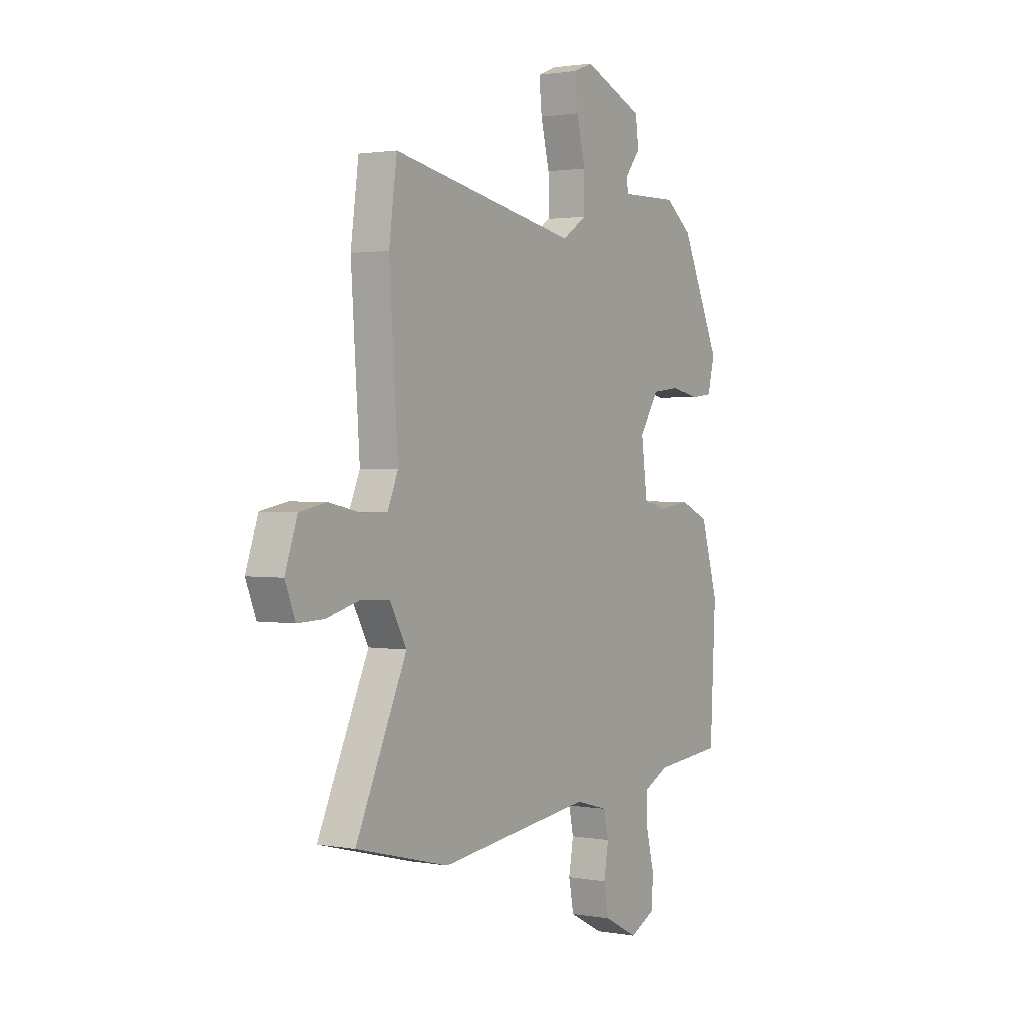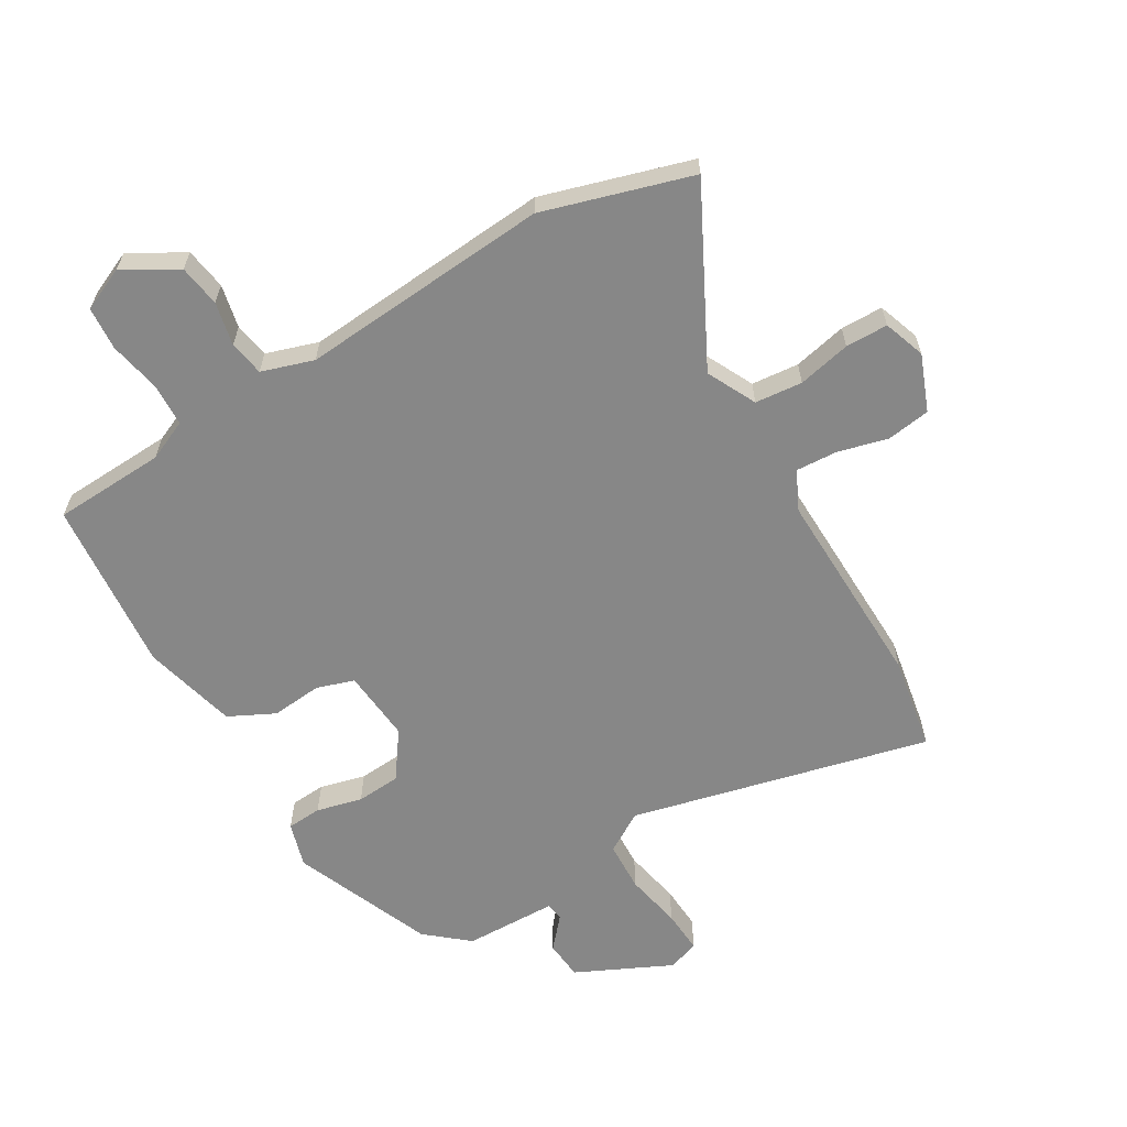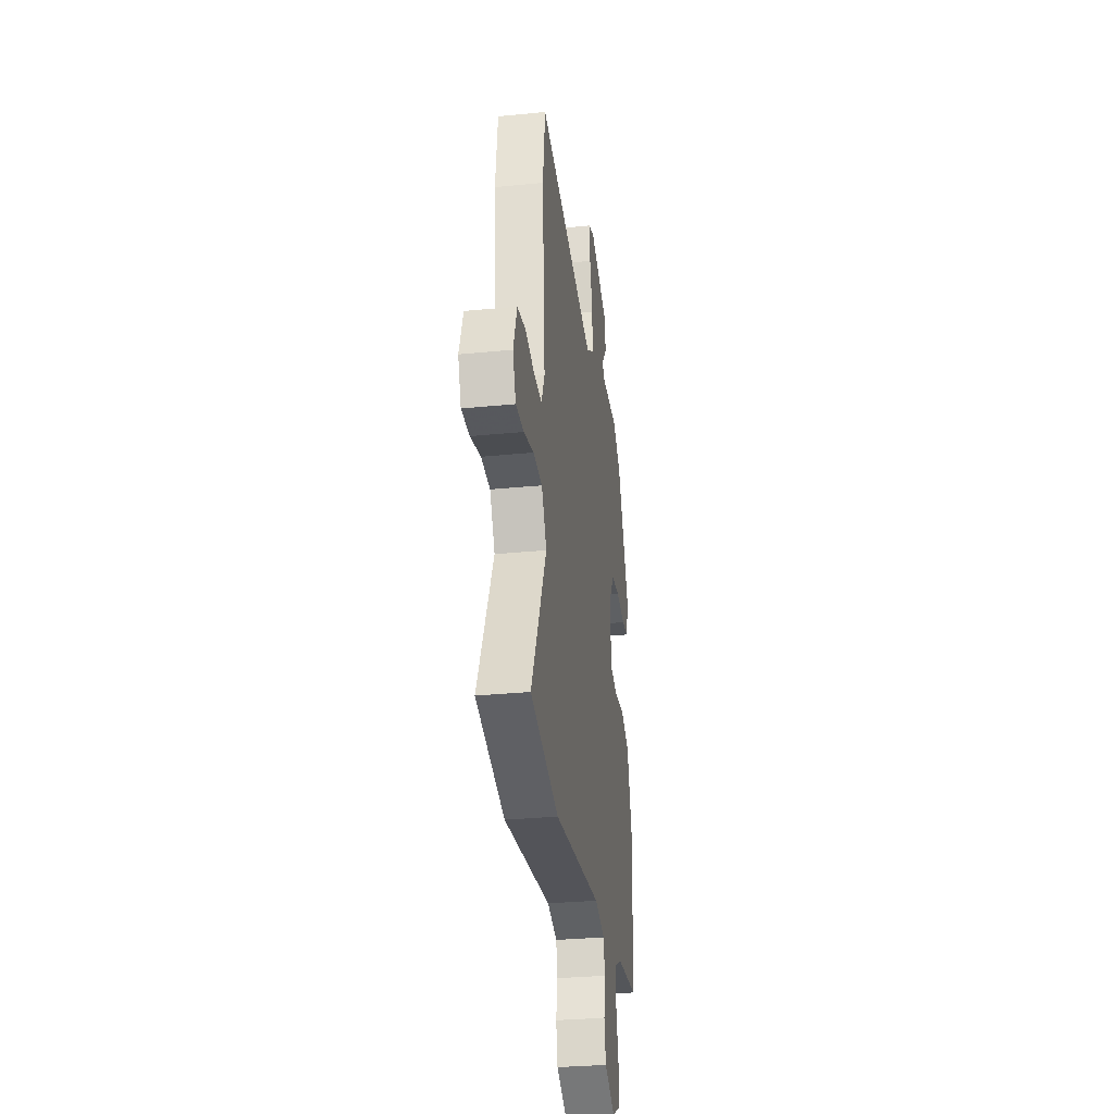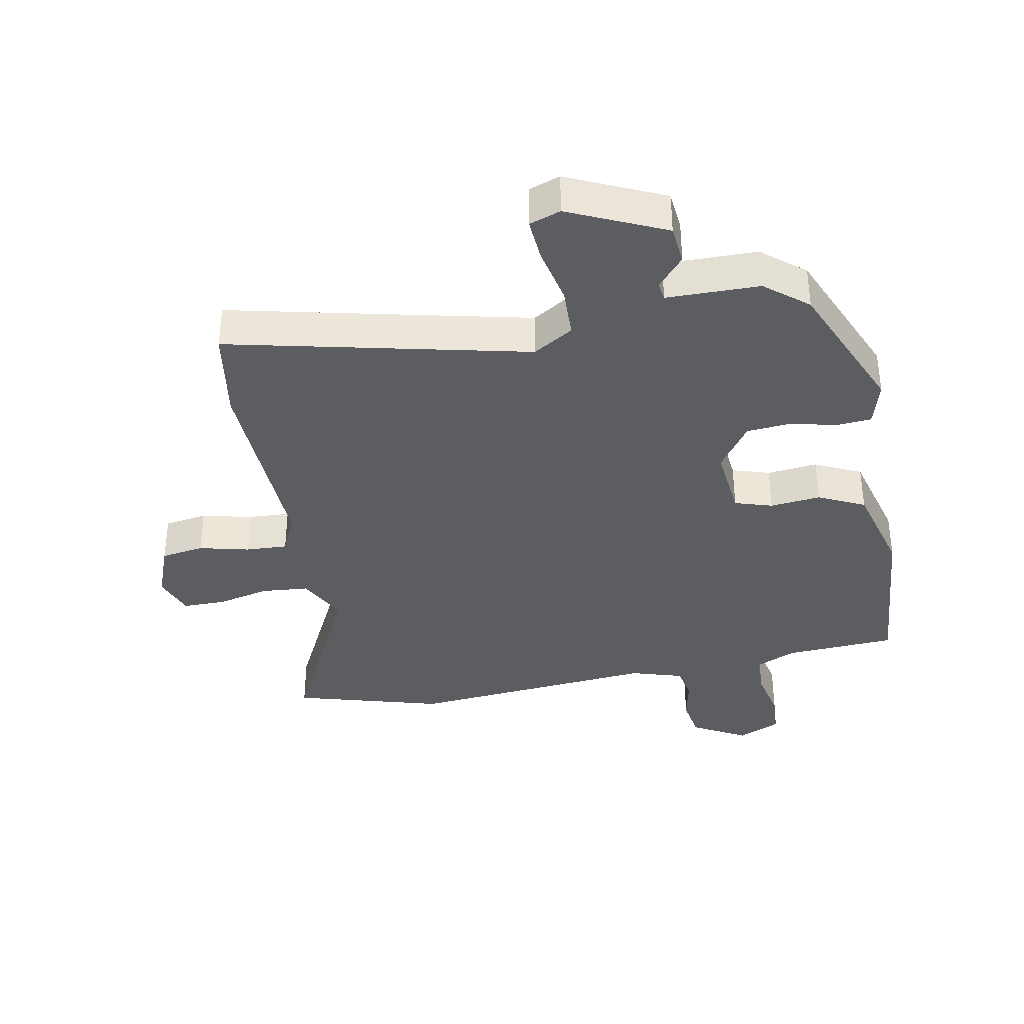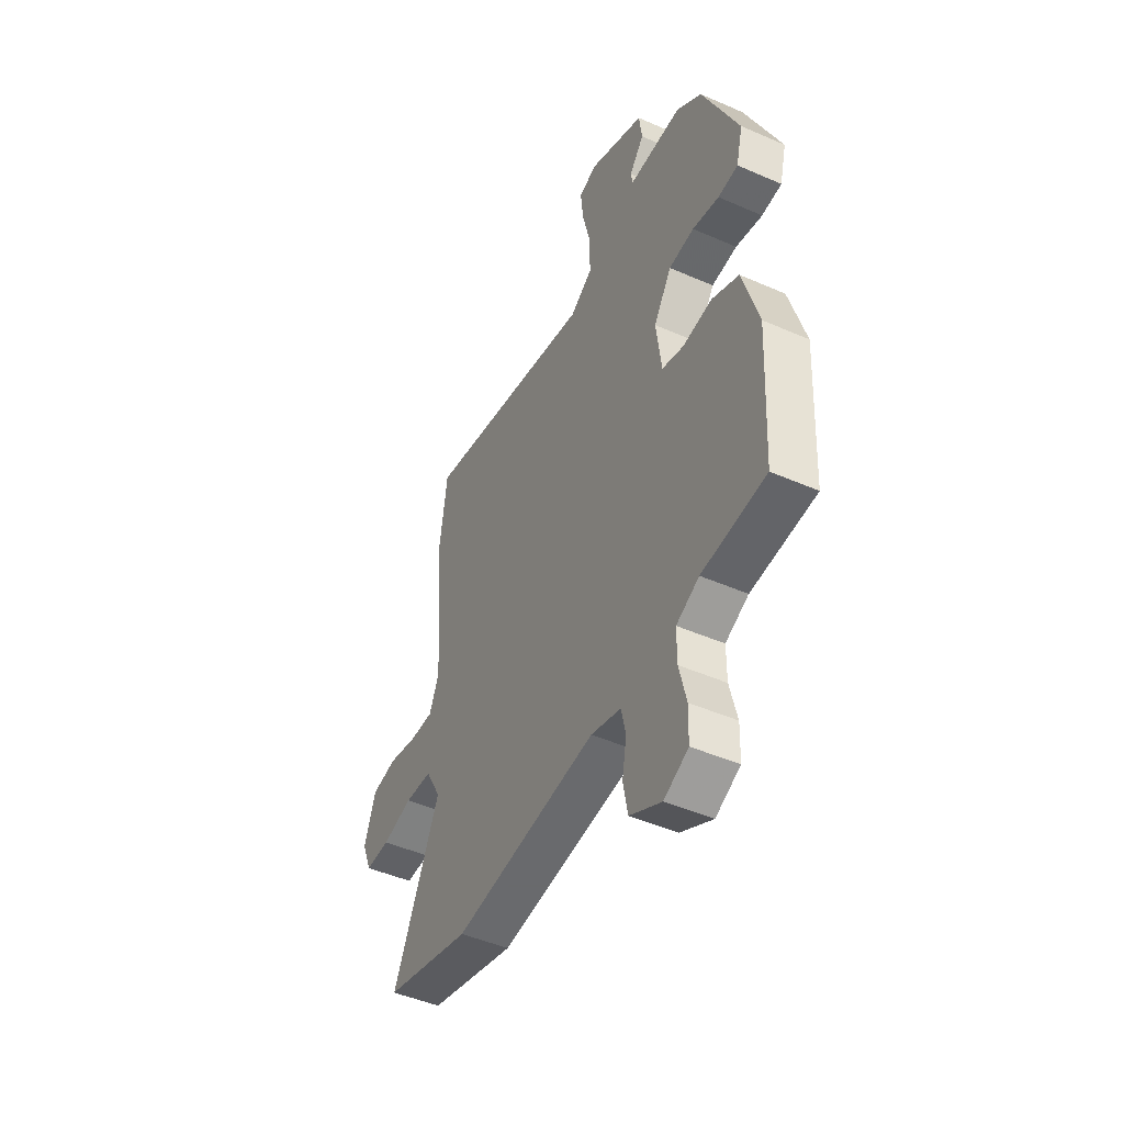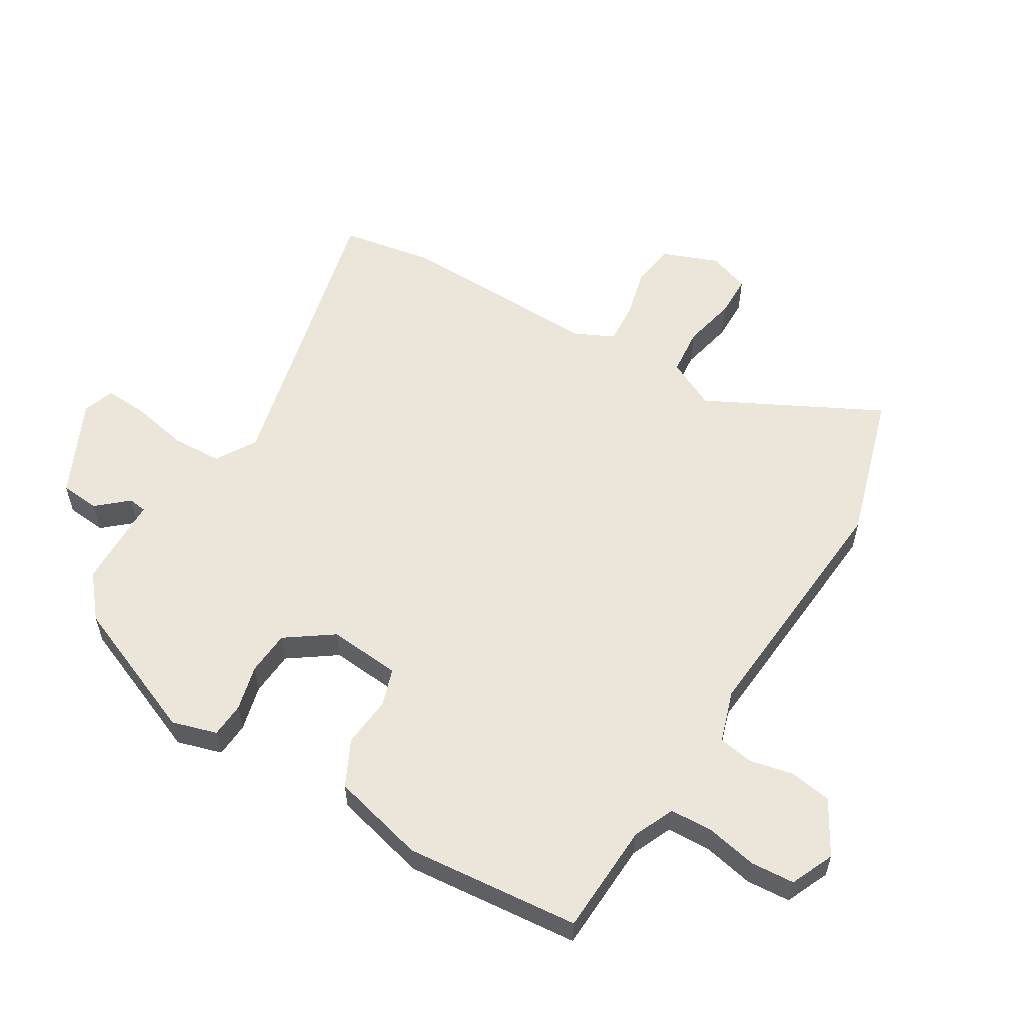
<metadata>
{"format":"obj","ext":"obj","renderer":"f3d","projection":"perspective","resolution":1024,"background":"white","views":[{"elev":1.6,"azim":-57.4,"up":"+Z"},{"elev":-62.4,"azim":-151.9,"up":"+Y"},{"elev":-30.7,"azim":-81.9,"up":"+Z"},{"elev":-36.7,"azim":9.0,"up":"+Y"},{"elev":-46.5,"azim":63.5,"up":"+Z"},{"elev":57.2,"azim":118.7,"up":"+Y"}]}
</metadata>
<code>
v -0.514 0.07 0.395
v -0.494 0.07 0.544
v -0.017 0.07 0.45
v 0.045 0.07 0.491
v 0.045 0.07 0.571
v 0.023 0.07 0.66
v 0.016 0.07 0.729
v 0.065 0.07 0.748
v 0.219 0.07 0.683
v 0.227 0.07 0.621
v 0.187 0.07 0.571
v 0.192 0.07 0.542
v 0.339 0.07 0.545
v 0.408 0.07 0.492
v 0.508 0.07 0.275
v 0.49 0.07 0.203
v 0.435 0.07 0.197
v 0.362 0.07 0.212
v 0.292 0.07 0.204
v 0.243 0.07 0.128
v 0.258 0.07 0.014
v 0.318 0.07 -0.003
v 0.398 0.07 0.008
v 0.472 0.07 -0.025
v 0.516 0.07 -0.172
v 0.502 0.07 -0.448
v 0.326 0.07 -0.464
v 0.263 0.07 -0.495
v 0.263 0.07 -0.563
v 0.283 0.07 -0.643
v 0.281 0.07 -0.712
v 0.214 0.07 -0.745
v 0.127 0.07 -0.7
v 0.114 0.07 -0.634
v 0.126 0.07 -0.565
v 0.114 0.07 -0.51
v 0.031 0.07 -0.487
v -0.363 0.07 -0.535
v -0.6 0.07 -0.475
v -0.471 0.07 -0.195
v -0.513 0.07 -0.119
v -0.588 0.07 -0.115
v -0.671 0.07 -0.137
v -0.738 0.07 -0.139
v -0.764 0.07 -0.074
v -0.733 0.07 0.016
v -0.665 0.07 0.029
v -0.585 0.07 0.012
v -0.519 0.07 0.011
v -0.492 0.07 0.074
v -0.514 0 0.395
v -0.494 0 0.544
v -0.017 0 0.45
v 0.045 0 0.491
v 0.045 0 0.571
v 0.023 0 0.66
v 0.016 0 0.729
v 0.065 0 0.748
v 0.219 0 0.683
v 0.227 0 0.621
v 0.187 0 0.571
v 0.192 0 0.542
v 0.339 0 0.545
v 0.408 0 0.492
v 0.508 0 0.275
v 0.49 0 0.203
v 0.435 0 0.197
v 0.362 0 0.212
v 0.292 0 0.204
v 0.243 0 0.128
v 0.258 0 0.014
v 0.318 0 -0.003
v 0.398 0 0.008
v 0.472 0 -0.025
v 0.516 0 -0.172
v 0.502 0 -0.448
v 0.326 0 -0.464
v 0.263 0 -0.495
v 0.263 0 -0.563
v 0.283 0 -0.643
v 0.281 0 -0.712
v 0.214 0 -0.745
v 0.127 0 -0.7
v 0.114 0 -0.634
v 0.126 0 -0.565
v 0.114 0 -0.51
v 0.031 0 -0.487
v -0.363 0 -0.535
v -0.6 0 -0.475
v -0.471 0 -0.195
v -0.513 0 -0.119
v -0.588 0 -0.115
v -0.671 0 -0.137
v -0.738 0 -0.139
v -0.764 0 -0.074
v -0.733 0 0.016
v -0.665 0 0.029
v -0.585 0 0.012
v -0.519 0 0.011
v -0.492 0 0.074
f 46 47 48
f 45 46 48
f 44 45 48
f 43 44 48
f 42 43 48
f 41 42 48 49
f 40 41 49 50
f 37 38 39 40
f 1 2 3
f 50 1 3
f 40 50 3
f 37 40 3
f 36 37 3
f 33 34 35
f 32 33 35
f 31 32 35
f 30 31 35
f 29 30 35
f 36 3 4
f 35 36 4
f 29 35 4
f 28 29 4
f 25 26 27
f 24 25 27
f 23 24 27
f 22 23 27
f 21 22 27 28
f 16 17 18
f 15 16 18
f 14 15 18
f 13 14 18
f 12 13 18
f 12 18 19
f 9 10 11
f 8 9 11
f 7 8 11
f 6 7 11
f 5 6 11
f 5 11 12
f 28 4 5
f 21 28 5
f 20 21 5
f 5 12 19 20
f 98 97 96
f 98 96 95
f 98 95 94
f 98 94 93
f 98 93 92
f 99 98 92 91
f 100 99 91 90
f 90 89 88 87
f 53 52 51
f 53 51 100
f 53 100 90
f 53 90 87
f 53 87 86
f 85 84 83
f 85 83 82
f 85 82 81
f 85 81 80
f 85 80 79
f 54 53 86
f 54 86 85
f 54 85 79
f 54 79 78
f 77 76 75
f 77 75 74
f 77 74 73
f 77 73 72
f 78 77 72 71
f 68 67 66
f 68 66 65
f 68 65 64
f 68 64 63
f 68 63 62
f 69 68 62
f 61 60 59
f 61 59 58
f 61 58 57
f 61 57 56
f 61 56 55
f 62 61 55
f 55 54 78
f 55 78 71
f 55 71 70
f 70 69 62 55
f 1 51 52 2
f 2 52 53 3
f 3 53 54 4
f 4 54 55 5
f 5 55 56 6
f 6 56 57 7
f 7 57 58 8
f 8 58 59 9
f 9 59 60 10
f 10 60 61 11
f 11 61 62 12
f 12 62 63 13
f 13 63 64 14
f 14 64 65 15
f 15 65 66 16
f 16 66 67 17
f 17 67 68 18
f 18 68 69 19
f 19 69 70 20
f 20 70 71 21
f 21 71 72 22
f 22 72 73 23
f 23 73 74 24
f 24 74 75 25
f 25 75 76 26
f 26 76 77 27
f 27 77 78 28
f 28 78 79 29
f 29 79 80 30
f 30 80 81 31
f 31 81 82 32
f 32 82 83 33
f 33 83 84 34
f 34 84 85 35
f 35 85 86 36
f 36 86 87 37
f 37 87 88 38
f 38 88 89 39
f 39 89 90 40
f 40 90 91 41
f 41 91 92 42
f 42 92 93 43
f 43 93 94 44
f 44 94 95 45
f 45 95 96 46
f 46 96 97 47
f 47 97 98 48
f 48 98 99 49
f 49 99 100 50
f 50 100 51 1

</code>
